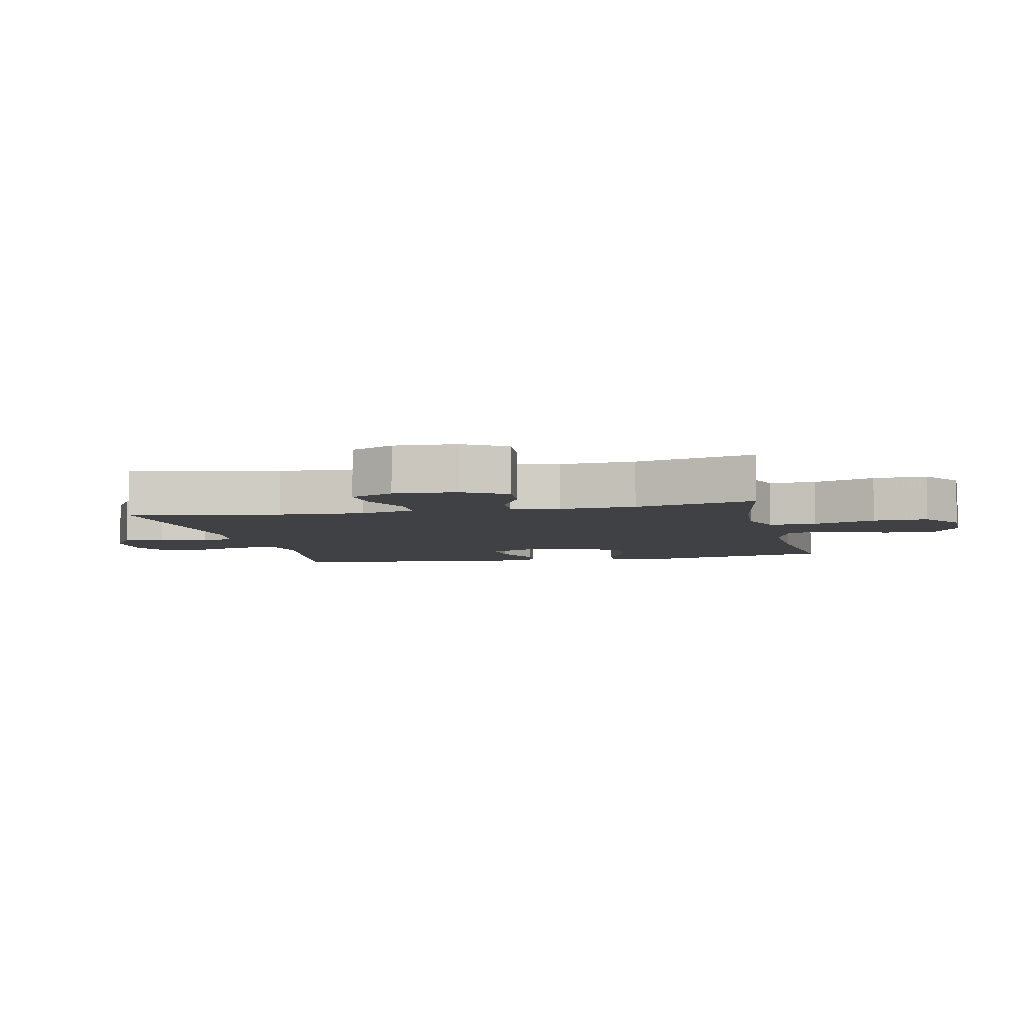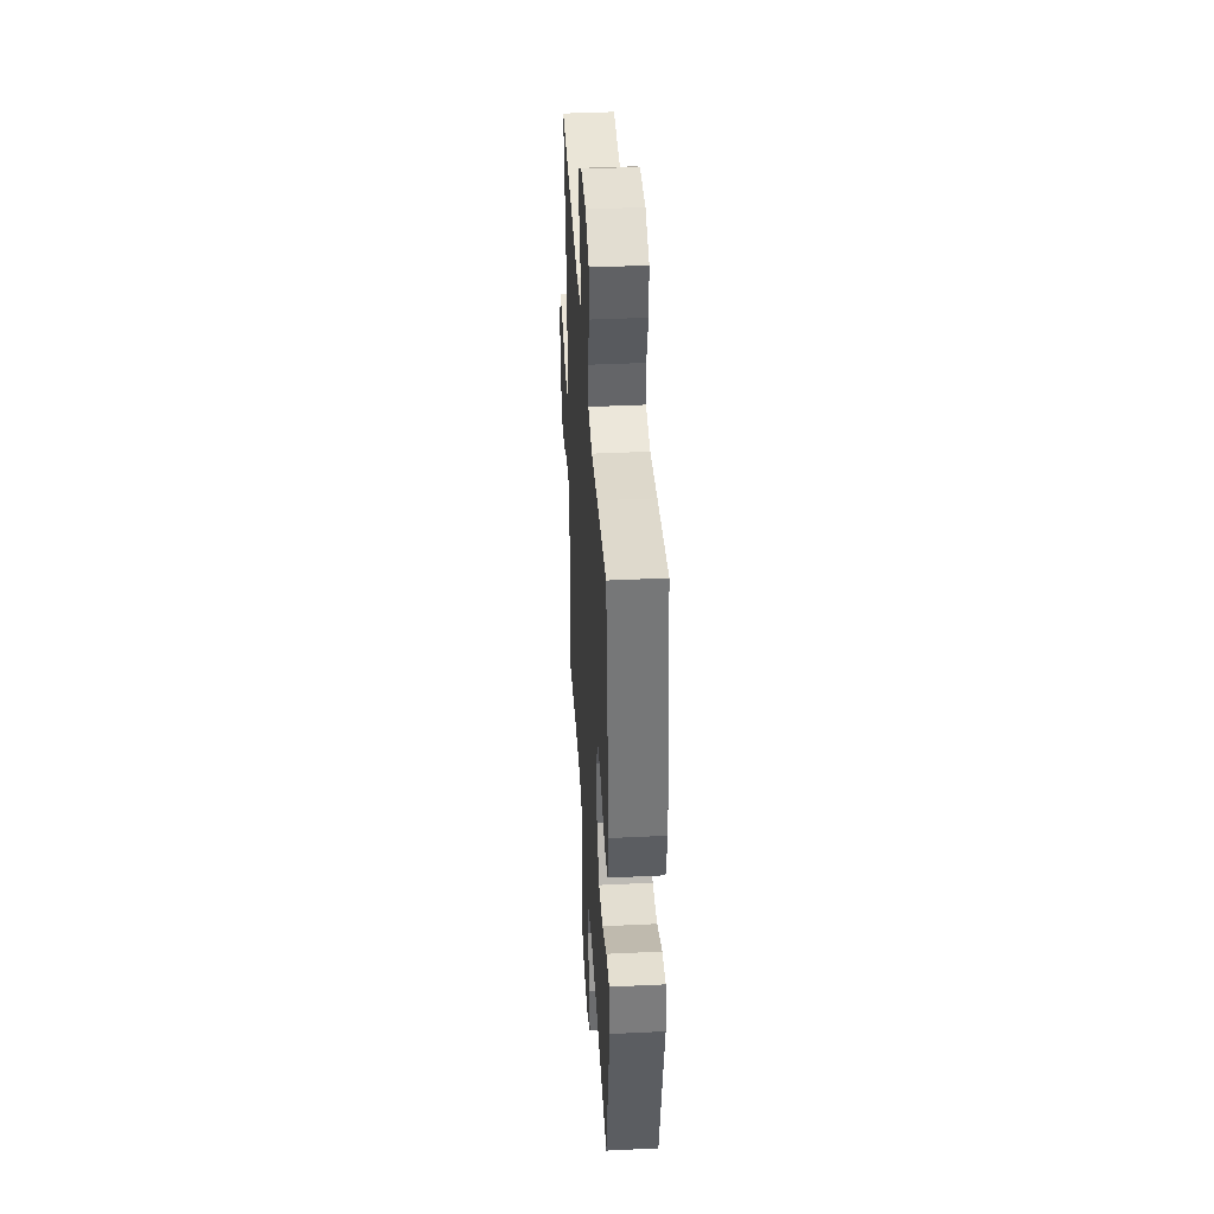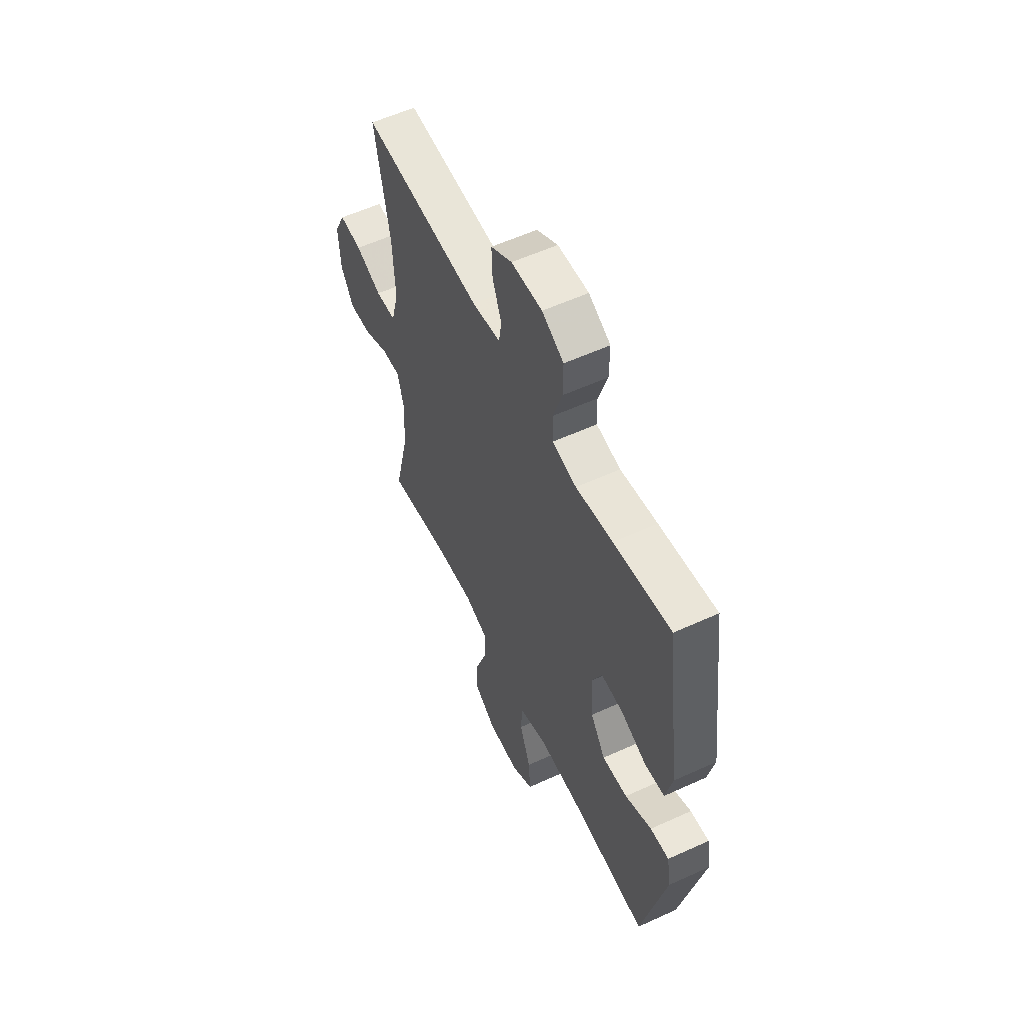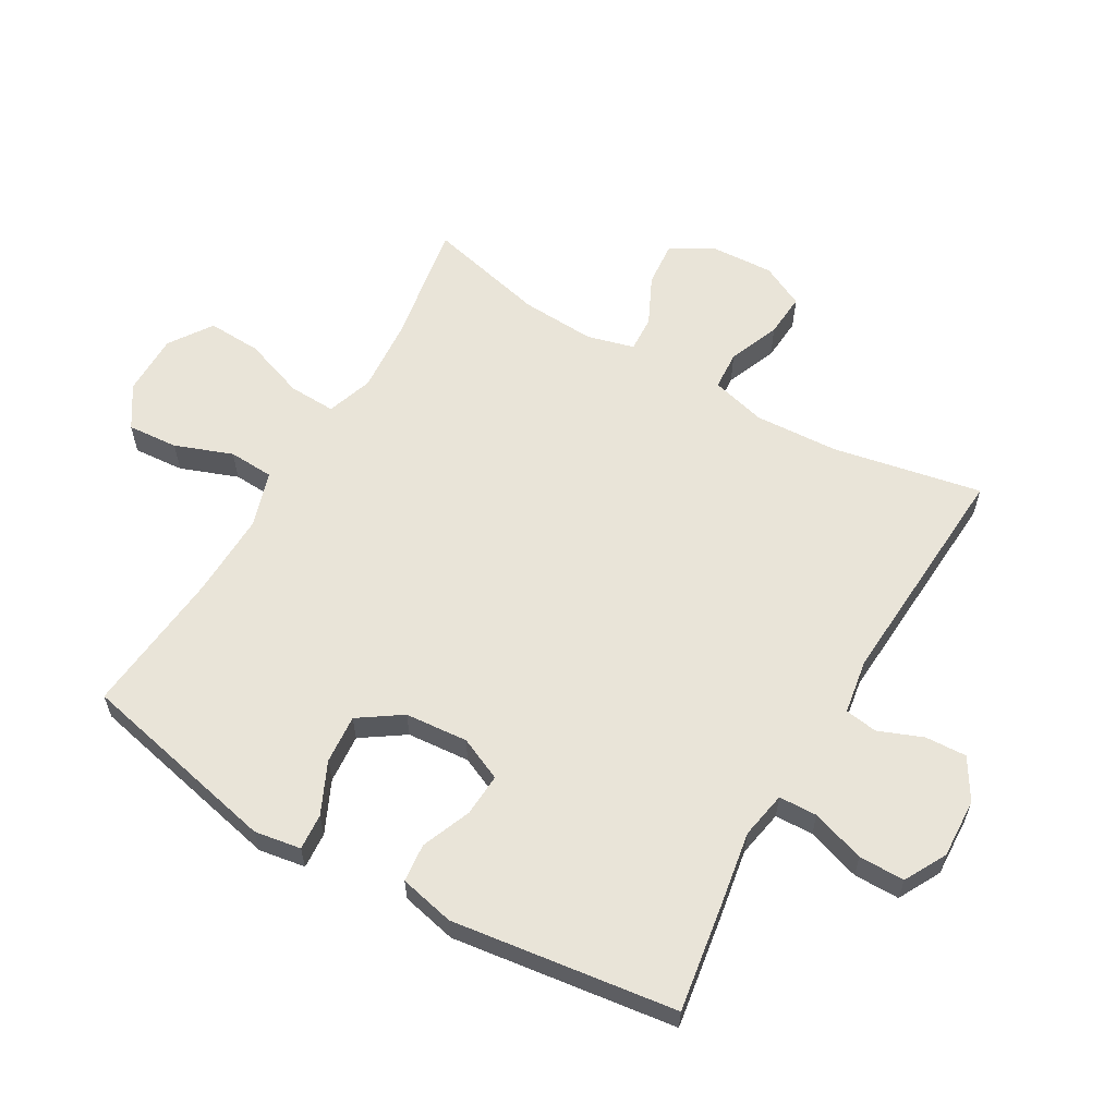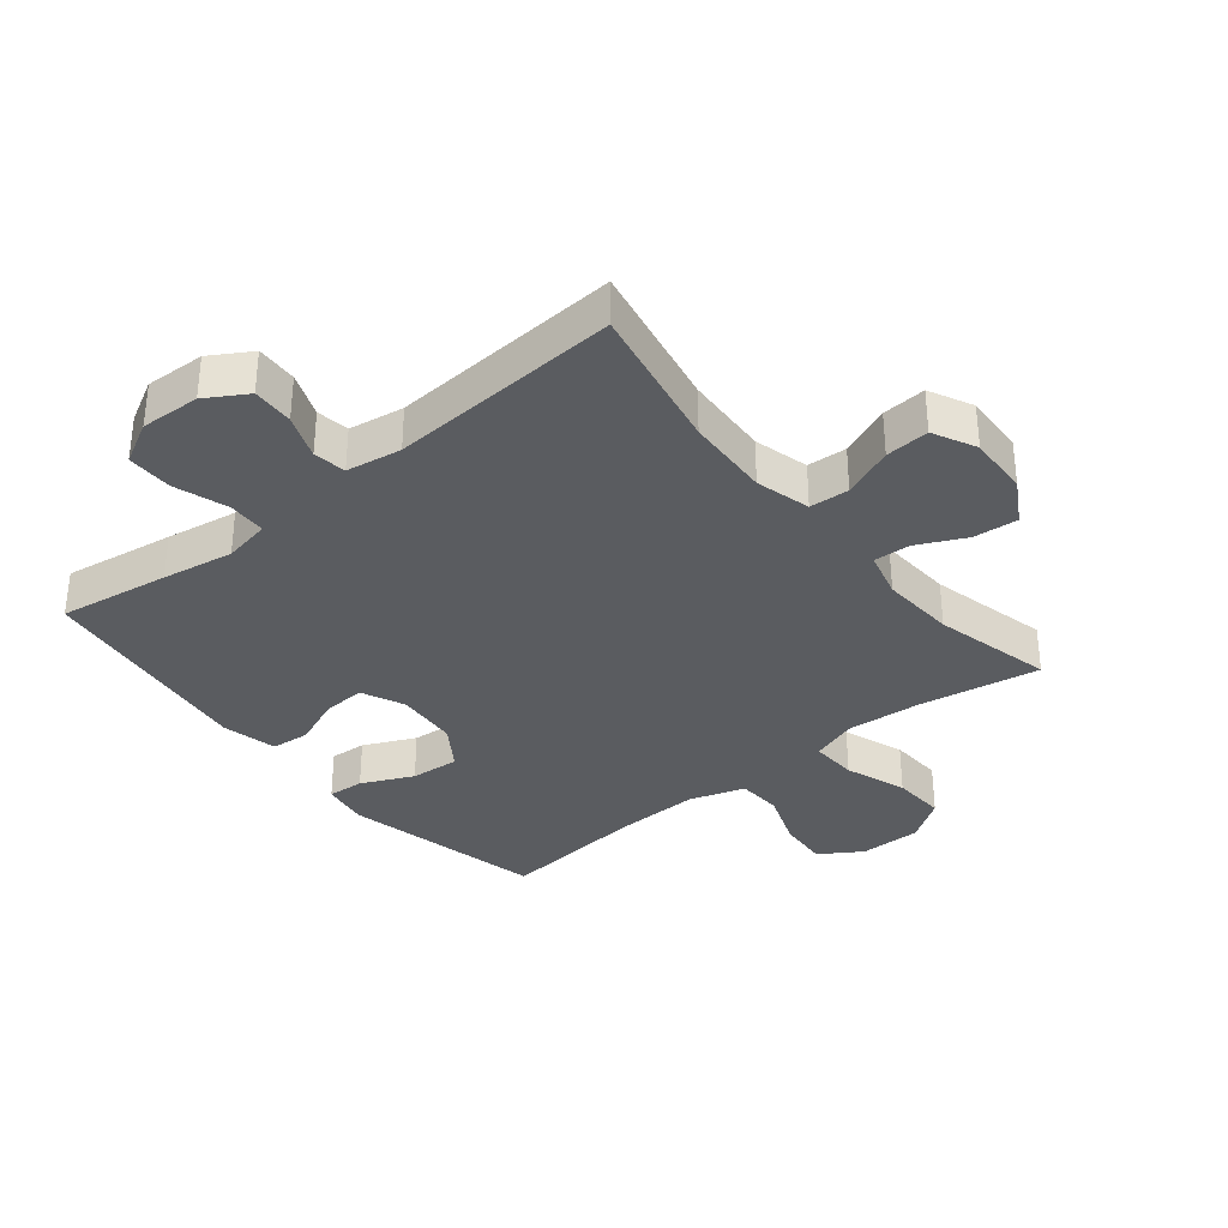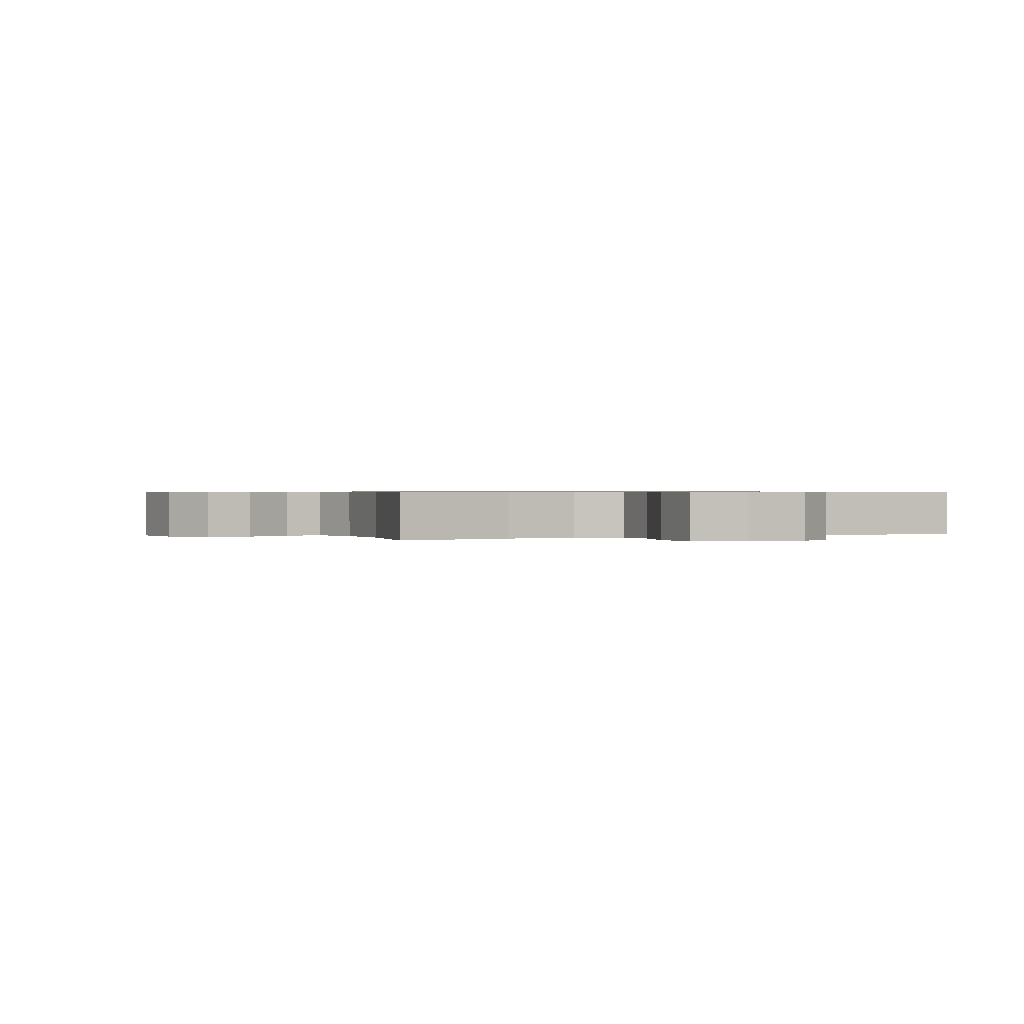
<metadata>
{"format":"obj","ext":"obj","renderer":"f3d","projection":"perspective","resolution":1024,"background":"white","views":[{"elev":-5.7,"azim":102.3,"up":"+Y"},{"elev":40.7,"azim":-93.4,"up":"+Z"},{"elev":57.3,"azim":-115.4,"up":"+Z"},{"elev":60.2,"azim":-60.0,"up":"+Y"},{"elev":-34.2,"azim":39.1,"up":"+Y"},{"elev":0.6,"azim":152.5,"up":"+Y"}]}
</metadata>
<code>
v -0.5 0.07 -0.5
v -0.572 0.07 -0.178
v -0.56 0.07 -0.104
v -0.502 0.07 -0.108
v -0.42 0.07 -0.146
v -0.342 0.07 -0.152
v -0.296 0.07 -0.084
v -0.288 0.07 0.016
v -0.319 0.07 0.085
v -0.387 0.07 0.081
v -0.466 0.07 0.049
v -0.527 0.07 0.055
v -0.547 0.07 0.143
v -0.5 0.07 0.5
v -0.324 0.07 0.473
v -0.21 0.07 0.454
v -0.135 0.07 0.468
v -0.133 0.07 0.529
v -0.161 0.07 0.614
v -0.161 0.07 0.687
v -0.094 0.07 0.723
v 0.001 0.07 0.719
v 0.066 0.07 0.68
v 0.063 0.07 0.614
v 0.035 0.07 0.543
v 0.043 0.07 0.491
v 0.131 0.07 0.477
v 0.5 0.07 0.5
v 0.454 0.07 0.263
v 0.447 0.07 0.128
v 0.47 0.07 0.041
v 0.533 0.07 0.037
v 0.614 0.07 0.07
v 0.684 0.07 0.075
v 0.718 0.07 0.006
v 0.713 0.07 -0.093
v 0.673 0.07 -0.162
v 0.602 0.07 -0.156
v 0.525 0.07 -0.119
v 0.467 0.07 -0.116
v 0.447 0.07 -0.191
v 0.454 0.07 -0.31
v 0.5 0.07 -0.5
v 0.305 0.07 -0.467
v 0.187 0.07 -0.458
v 0.113 0.07 -0.483
v 0.116 0.07 -0.558
v 0.151 0.07 -0.656
v 0.155 0.07 -0.742
v 0.087 0.07 -0.788
v -0.012 0.07 -0.788
v -0.079 0.07 -0.745
v -0.073 0.07 -0.664
v -0.039 0.07 -0.573
v -0.043 0.07 -0.501
v -0.132 0.07 -0.473
v -0.268 0.07 -0.477
v -0.5 0 -0.5
v -0.572 0 -0.178
v -0.56 0 -0.104
v -0.502 0 -0.108
v -0.42 0 -0.146
v -0.342 0 -0.152
v -0.296 0 -0.084
v -0.288 0 0.016
v -0.319 0 0.085
v -0.387 0 0.081
v -0.466 0 0.049
v -0.527 0 0.055
v -0.547 0 0.143
v -0.5 0 0.5
v -0.324 0 0.473
v -0.21 0 0.454
v -0.135 0 0.468
v -0.133 0 0.529
v -0.161 0 0.614
v -0.161 0 0.687
v -0.094 0 0.723
v 0.001 0 0.719
v 0.066 0 0.68
v 0.063 0 0.614
v 0.035 0 0.543
v 0.043 0 0.491
v 0.131 0 0.477
v 0.5 0 0.5
v 0.454 0 0.263
v 0.447 0 0.128
v 0.47 0 0.041
v 0.533 0 0.037
v 0.614 0 0.07
v 0.684 0 0.075
v 0.718 0 0.006
v 0.713 0 -0.093
v 0.673 0 -0.162
v 0.602 0 -0.156
v 0.525 0 -0.119
v 0.467 0 -0.116
v 0.447 0 -0.191
v 0.454 0 -0.31
v 0.5 0 -0.5
v 0.305 0 -0.467
v 0.187 0 -0.458
v 0.113 0 -0.483
v 0.116 0 -0.558
v 0.151 0 -0.656
v 0.155 0 -0.742
v 0.087 0 -0.788
v -0.012 0 -0.788
v -0.079 0 -0.745
v -0.073 0 -0.664
v -0.039 0 -0.573
v -0.043 0 -0.501
v -0.132 0 -0.473
v -0.268 0 -0.477
f 52 53 54
f 51 52 54
f 50 51 54
f 49 50 54
f 48 49 54
f 47 48 54
f 46 47 54 55
f 45 46 55 56
f 42 43 44
f 41 42 44 45
f 45 56 57
f 41 45 57
f 40 41 57
f 37 38 39
f 36 37 39
f 35 36 39
f 34 35 39
f 33 34 39
f 32 33 39
f 31 32 39 40
f 27 28 29
f 26 27 29 30
f 23 24 25
f 22 23 25
f 21 22 25
f 20 21 25
f 19 20 25
f 18 19 25
f 17 18 25 26
f 31 40 57
f 30 31 57
f 26 30 57
f 17 26 57
f 16 17 57
f 14 15 16
f 13 14 16
f 12 13 16
f 11 12 16
f 10 11 16
f 3 4 5
f 2 3 5
f 1 2 5
f 57 1 5
f 57 5 6
f 9 10 16
f 8 9 16
f 7 8 16 57
f 6 7 57
f 111 110 109
f 111 109 108
f 111 108 107
f 111 107 106
f 111 106 105
f 111 105 104
f 112 111 104 103
f 113 112 103 102
f 101 100 99
f 102 101 99 98
f 114 113 102
f 114 102 98
f 114 98 97
f 96 95 94
f 96 94 93
f 96 93 92
f 96 92 91
f 96 91 90
f 96 90 89
f 97 96 89 88
f 86 85 84
f 87 86 84 83
f 82 81 80
f 82 80 79
f 82 79 78
f 82 78 77
f 82 77 76
f 82 76 75
f 83 82 75 74
f 114 97 88
f 114 88 87
f 114 87 83
f 114 83 74
f 114 74 73
f 73 72 71
f 73 71 70
f 73 70 69
f 73 69 68
f 73 68 67
f 62 61 60
f 62 60 59
f 62 59 58
f 62 58 114
f 63 62 114
f 73 67 66
f 73 66 65
f 114 73 65 64
f 114 64 63
f 1 58 59 2
f 2 59 60 3
f 3 60 61 4
f 4 61 62 5
f 5 62 63 6
f 6 63 64 7
f 7 64 65 8
f 8 65 66 9
f 9 66 67 10
f 10 67 68 11
f 11 68 69 12
f 12 69 70 13
f 13 70 71 14
f 14 71 72 15
f 15 72 73 16
f 16 73 74 17
f 17 74 75 18
f 18 75 76 19
f 19 76 77 20
f 20 77 78 21
f 21 78 79 22
f 22 79 80 23
f 23 80 81 24
f 24 81 82 25
f 25 82 83 26
f 26 83 84 27
f 27 84 85 28
f 28 85 86 29
f 29 86 87 30
f 30 87 88 31
f 31 88 89 32
f 32 89 90 33
f 33 90 91 34
f 34 91 92 35
f 35 92 93 36
f 36 93 94 37
f 37 94 95 38
f 38 95 96 39
f 39 96 97 40
f 40 97 98 41
f 41 98 99 42
f 42 99 100 43
f 43 100 101 44
f 44 101 102 45
f 45 102 103 46
f 46 103 104 47
f 47 104 105 48
f 48 105 106 49
f 49 106 107 50
f 50 107 108 51
f 51 108 109 52
f 52 109 110 53
f 53 110 111 54
f 54 111 112 55
f 55 112 113 56
f 56 113 114 57
f 57 114 58 1

</code>
